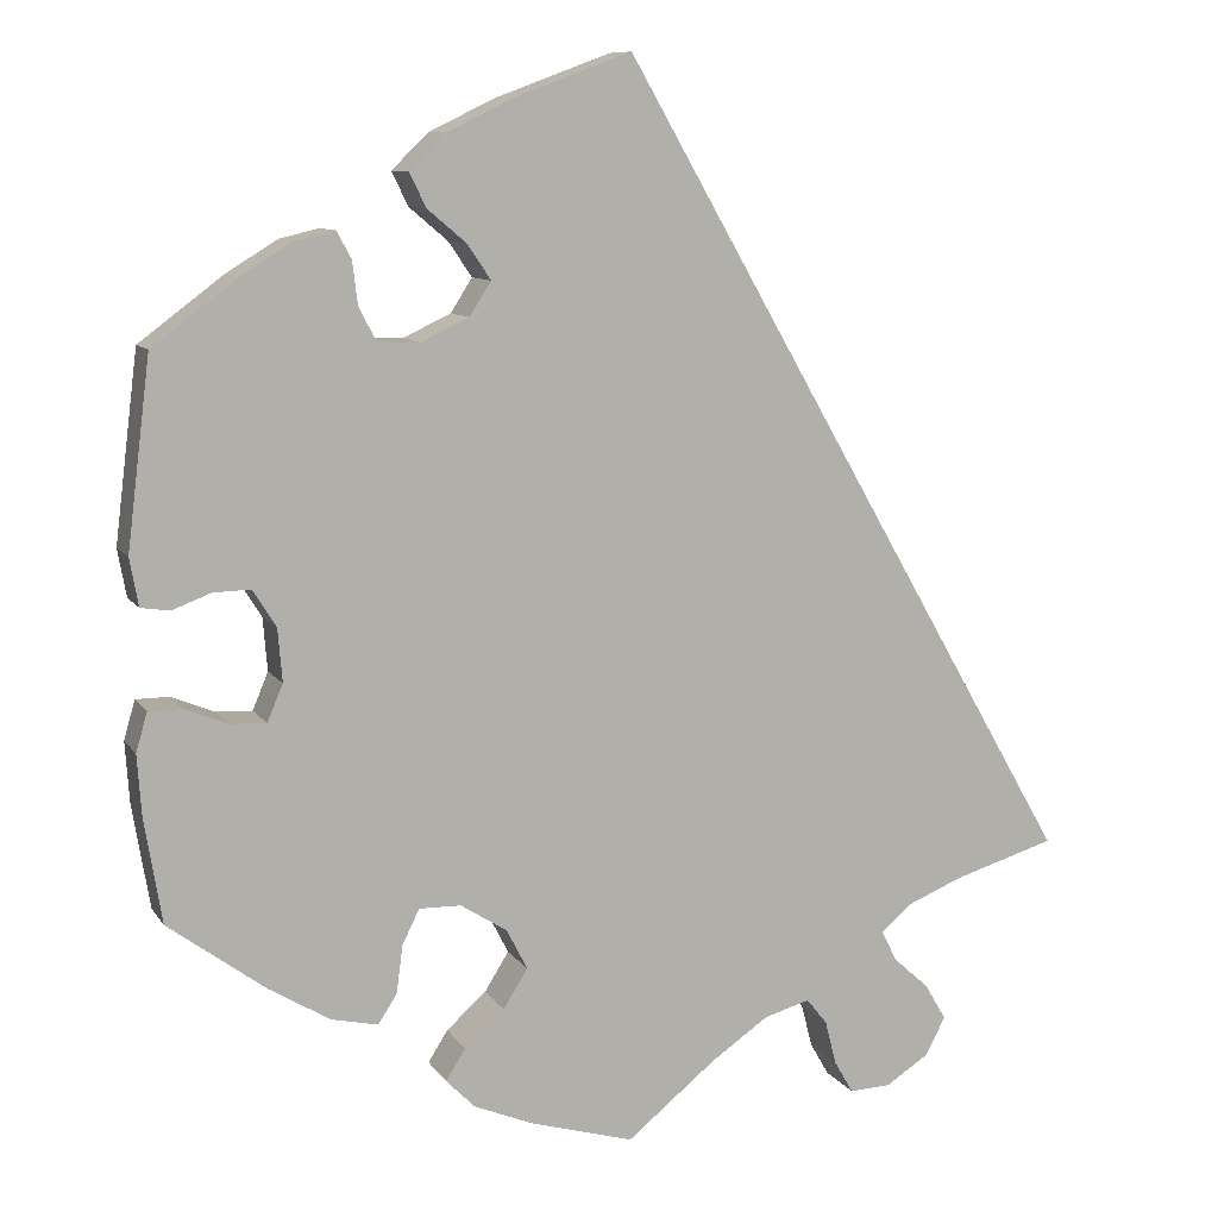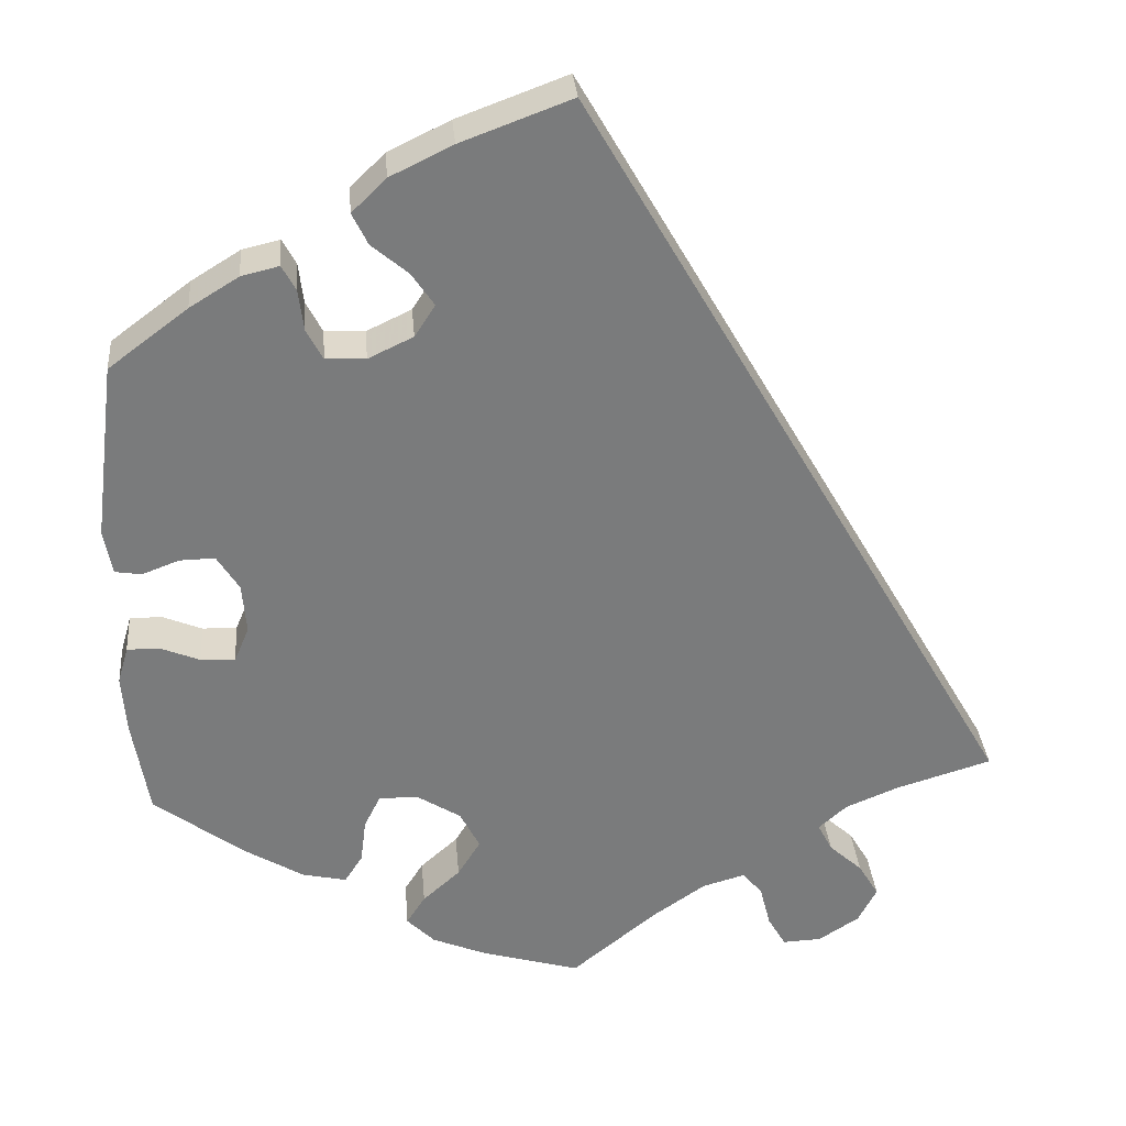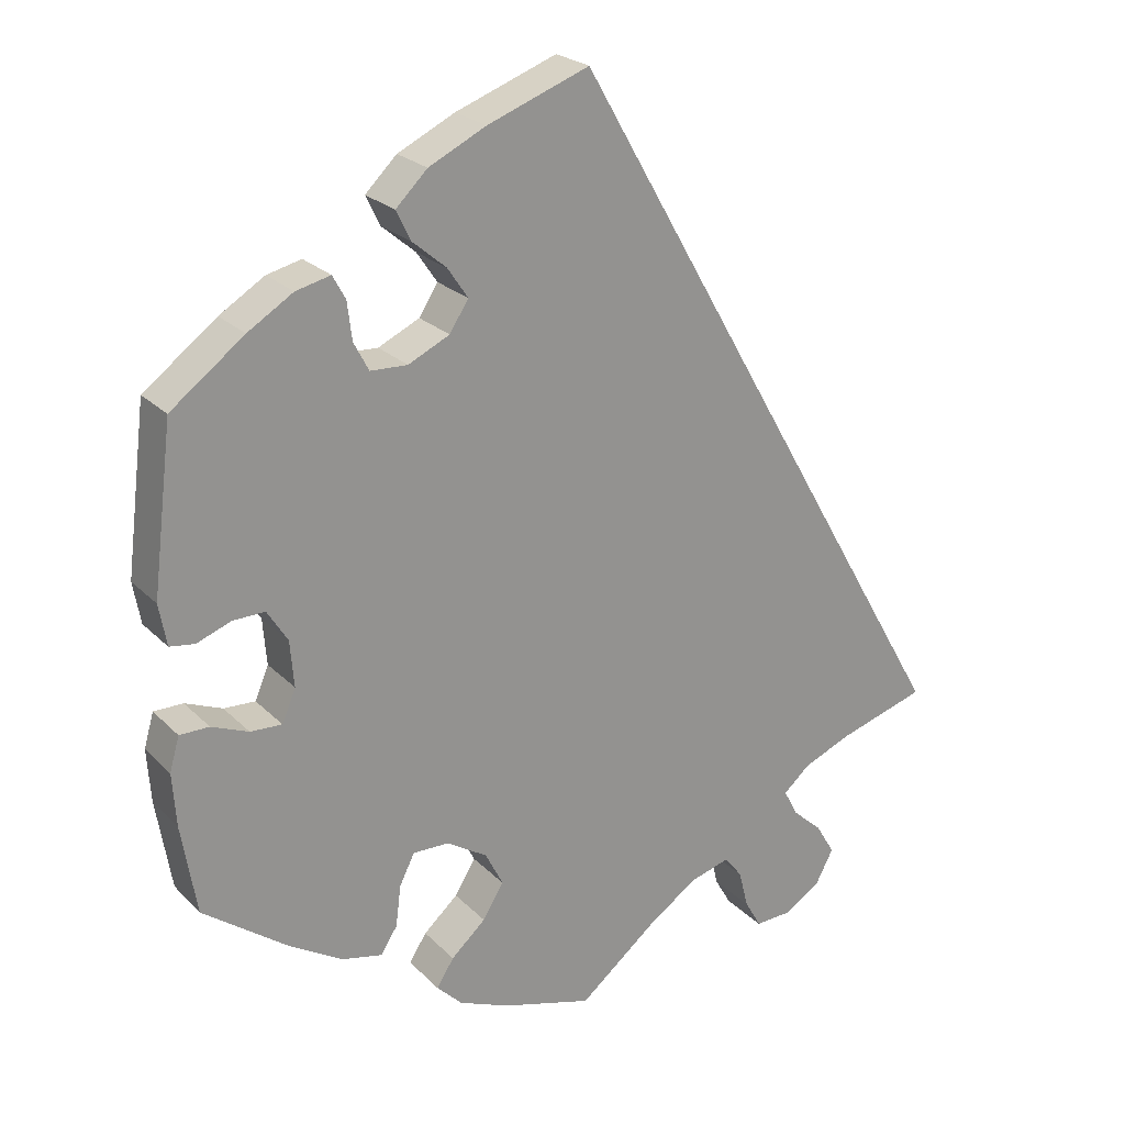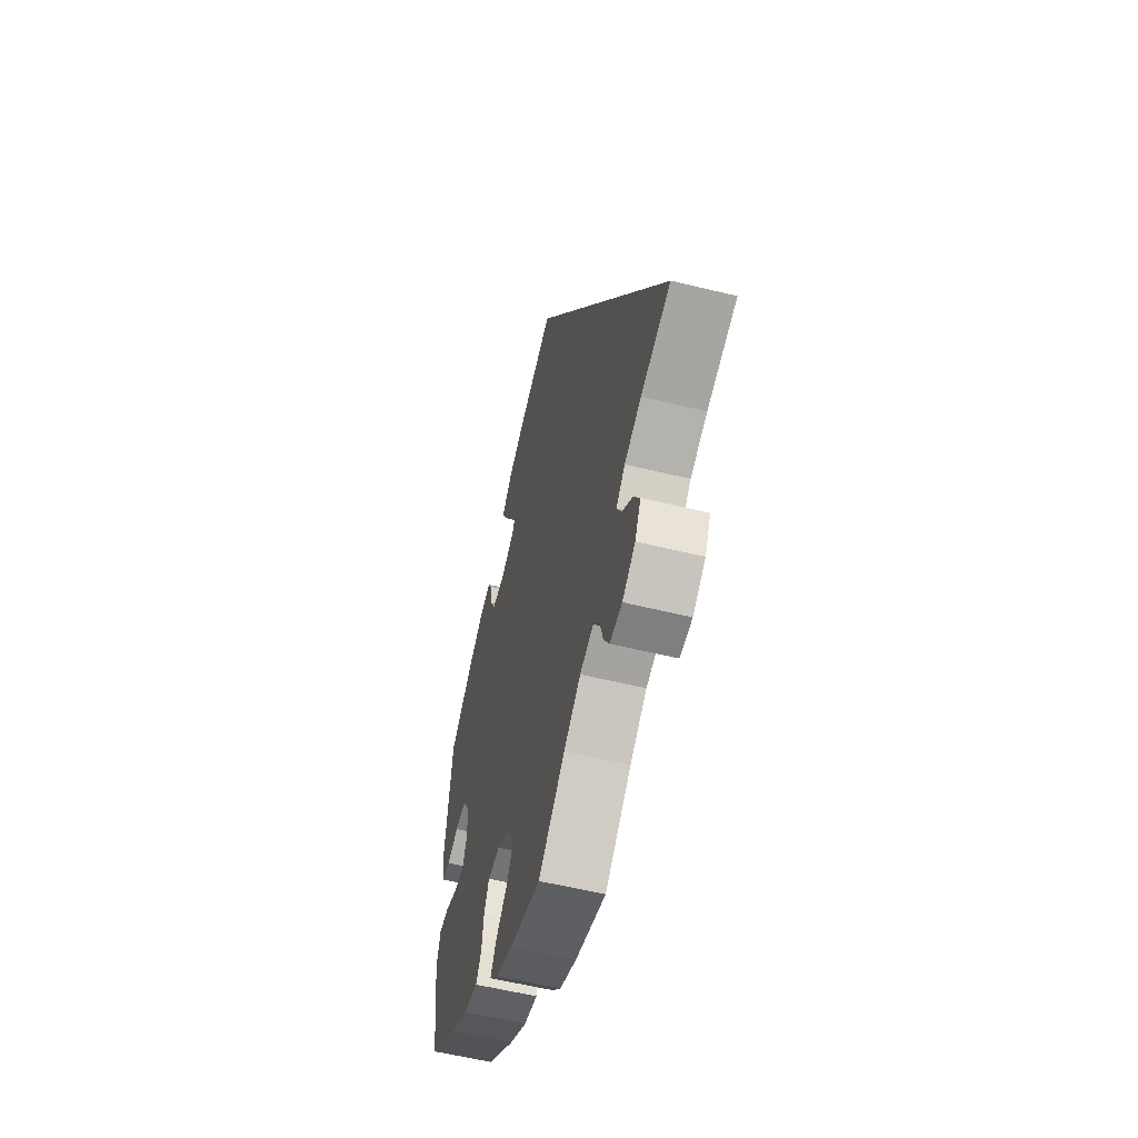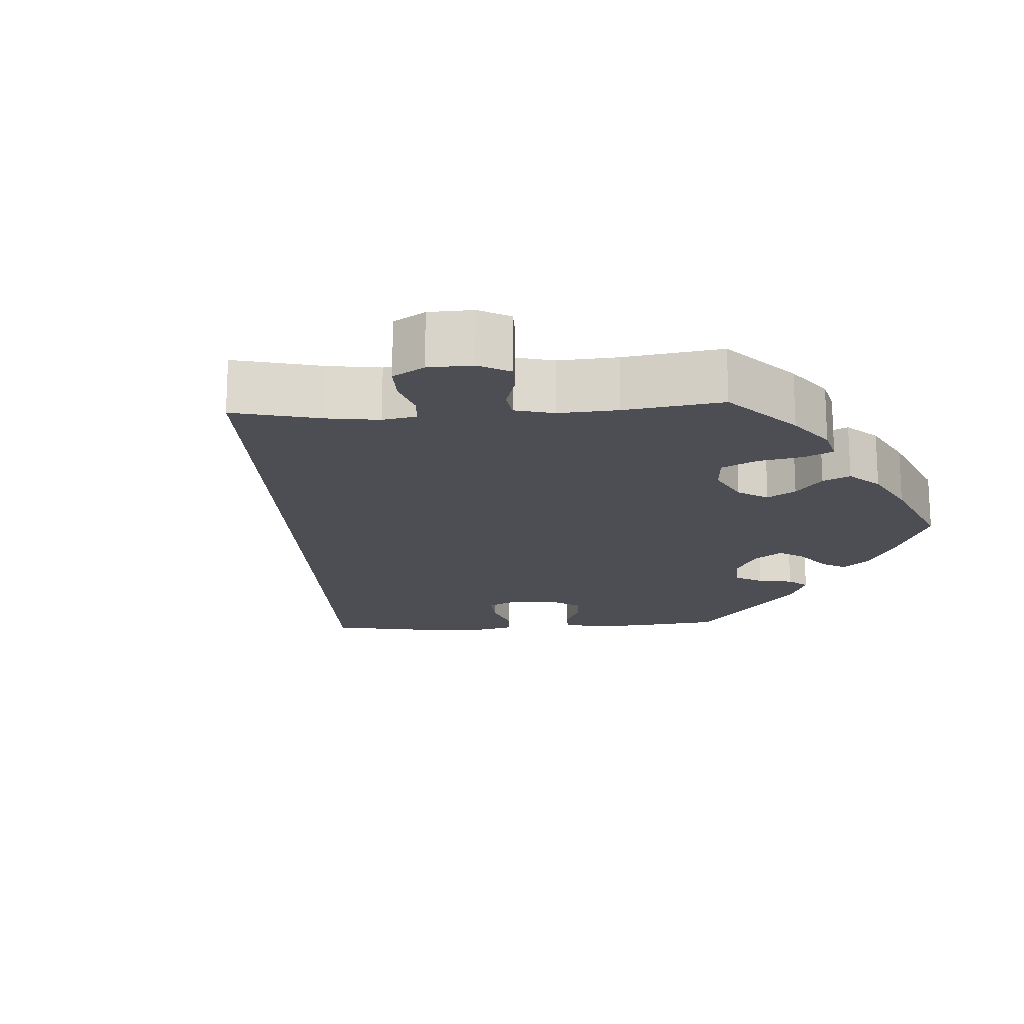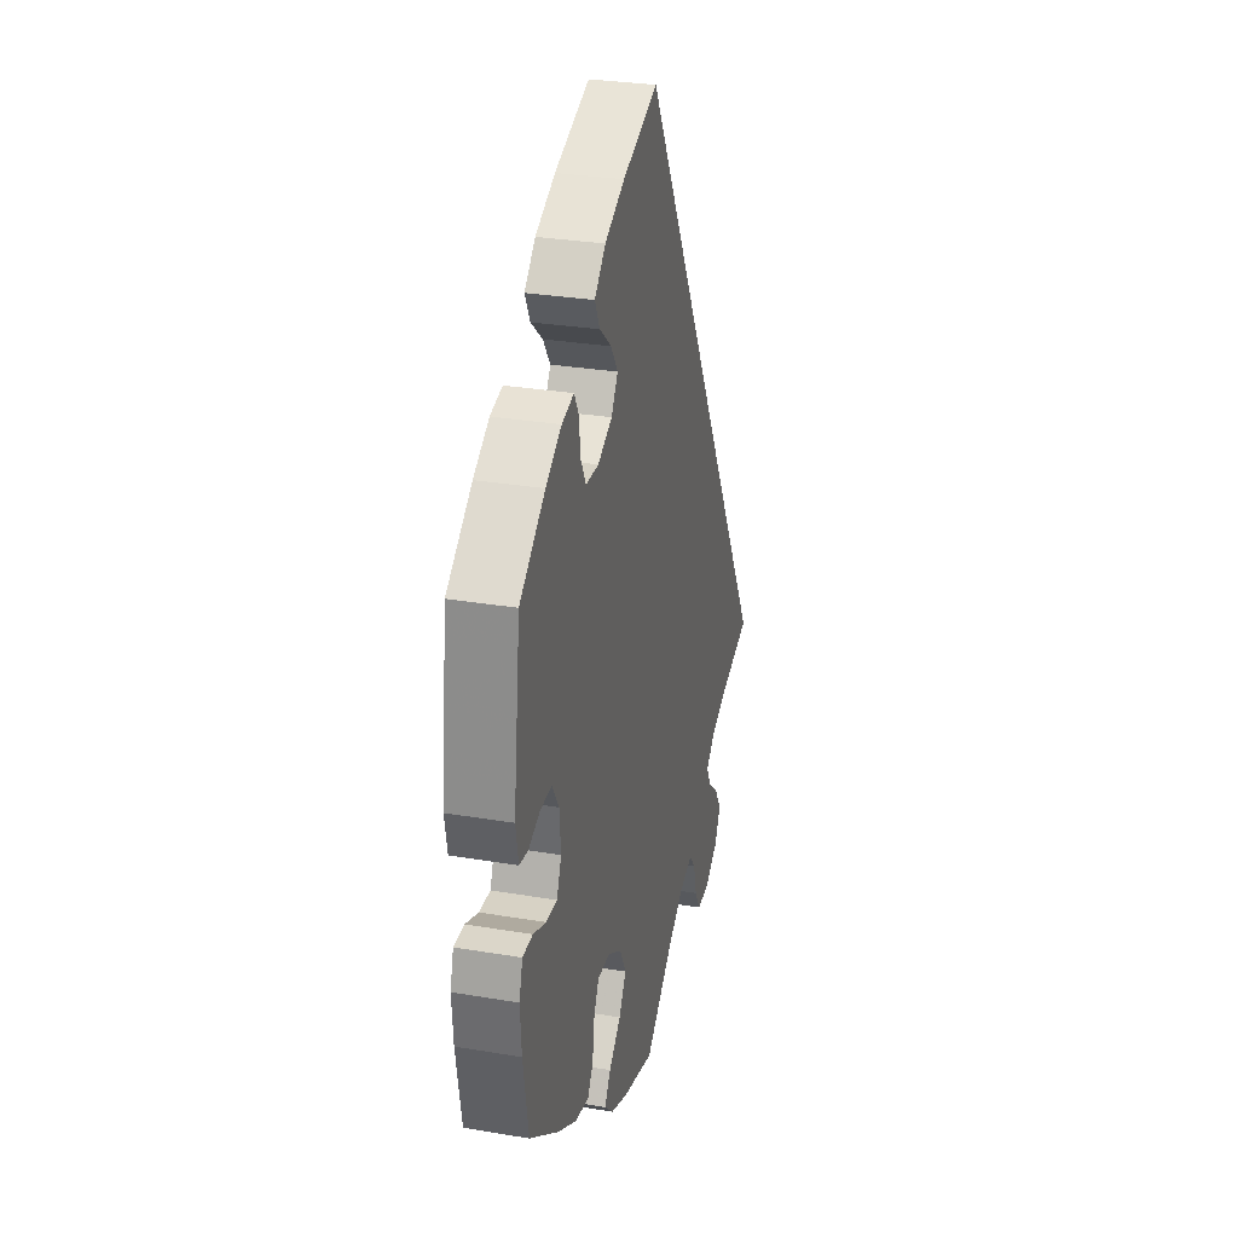
<metadata>
{"format":"obj","ext":"obj","renderer":"f3d","projection":"perspective","resolution":1024,"background":"white","views":[{"elev":9.6,"azim":-20.0,"up":"+Z"},{"elev":32.0,"azim":-4.9,"up":"+Z"},{"elev":23.7,"azim":-32.4,"up":"+Z"},{"elev":-57.4,"azim":75.7,"up":"+Z"},{"elev":-17.4,"azim":153.5,"up":"+Y"},{"elev":30.0,"azim":-76.2,"up":"+Z"}]}
</metadata>
<code>
v 0.378 0.07 -0.475
v 0.354 0.07 -0.372
v -0.234 0.07 0.453
v -0.476 0.07 0.05
v -0.461 0.07 -0.094
v -0.51 0.07 -0.074
v -0.121 0.07 -0.585
v -0.406 0.07 0.008
v -0.291 0.07 0.312
v -0.419 0.07 -0.096
v -0.557 0.07 -0.19
v 0 0.07 0.62
v -0.271 0.07 -0.359
v 0.537 0.07 -0.31
v 0.104 0.07 -0.536
v 0.282 0.07 -0.595
v 0.403 0.07 -0.517
v -0.38 0.07 0.42
v -0.425 0.07 -0.393
v -0.149 0.07 -0.354
v -0.278 0.07 -0.414
v -0.549 0.07 -0.074
v -0.537 0.07 -0.31
v 0.33 0.07 -0.593
v 0.319 0.07 -0.403
v -0.3 0.07 -0.448
v -0.401 0.07 -0.053
v -0.564 0.07 0.093
v -0.187 0.07 0.336
v -0.162 0.07 0.375
v -0.311 0.07 0.35
v -0.253 0.07 0.492
v -0.554 0.07 0.038
v 0.42 0.07 -0.345
v -0.433 0.07 0.051
v 0.17 0.07 -0.491
v -0.135 0.07 0.57
v -0.562 0.07 -0.119
v -0.153 0.07 -0.446
v -0.125 0.07 -0.401
v -0.199 0.07 -0.487
v 0.247 0.07 -0.506
v -0.211 0.07 0.533
v -0.188 0.07 -0.557
v 0.223 0.07 -0.476
v -0.44 0.07 0.383
v -0.203 0.07 -0.32
v 0 0.07 -0.62
v -0.317 0.07 0.4
v -0.537 0.07 0.31
v 0.38 0.07 -0.561
v -0.189 0.07 0.415
v -0.222 0.07 -0.523
v -0.354 0.07 -0.436
v -0.242 0.07 0.31
v -0.251 0.07 -0.319
v -0.521 0.07 0.033
v -0.334 0.07 0.431
v 0.26 0.07 -0.557
v 0.337 0.07 -0.438
v 0.378 -0 -0.475
v 0.354 -0 -0.372
v -0.234 -0 0.453
v -0.476 -0 0.05
v -0.461 -0 -0.094
v -0.51 -0 -0.074
v -0.121 -0 -0.585
v -0.406 -0 0.008
v -0.291 -0 0.312
v -0.419 -0 -0.096
v -0.557 -0 -0.19
v 0 -0 0.62
v -0.271 -0 -0.359
v 0.537 -0 -0.31
v 0.104 -0 -0.536
v 0.282 -0 -0.595
v 0.403 -0 -0.517
v -0.38 -0 0.42
v -0.425 -0 -0.393
v -0.149 -0 -0.354
v -0.278 -0 -0.414
v -0.549 -0 -0.074
v -0.537 -0 -0.31
v 0.33 -0 -0.593
v 0.319 -0 -0.403
v -0.3 -0 -0.448
v -0.401 -0 -0.053
v -0.564 -0 0.093
v -0.187 -0 0.336
v -0.162 -0 0.375
v -0.311 -0 0.35
v -0.253 -0 0.492
v -0.554 -0 0.038
v 0.42 -0 -0.345
v -0.433 -0 0.051
v 0.17 -0 -0.491
v -0.135 -0 0.57
v -0.562 -0 -0.119
v -0.153 -0 -0.446
v -0.125 -0 -0.401
v -0.199 -0 -0.487
v 0.247 -0 -0.506
v -0.211 -0 0.533
v -0.188 -0 -0.557
v 0.223 -0 -0.476
v -0.44 -0 0.383
v -0.203 -0 -0.32
v 0 -0 -0.62
v -0.317 -0 0.4
v -0.537 -0 0.31
v 0.38 -0 -0.561
v -0.189 -0 0.415
v -0.222 -0 -0.523
v -0.354 -0 -0.436
v -0.242 -0 0.31
v -0.251 -0 -0.319
v -0.521 -0 0.033
v -0.334 -0 0.431
v 0.26 -0 -0.557
v 0.337 -0 -0.438
f 4 57 33 28
f 35 4 28 50
f 8 35 50 46
f 38 22 6 5
f 38 5 10
f 11 38 10
f 23 11 10
f 19 23 10
f 54 19 10 27
f 13 21 26 54
f 56 13 54 27
f 44 53 41 39
f 44 39 40
f 15 48 7 44
f 36 15 44 40
f 45 36 40 20
f 24 16 59 42
f 24 42 45
f 51 24 45
f 60 1 17 51
f 25 60 51 45
f 2 25 45 20
f 37 12 14 34
f 52 3 32 43
f 30 52 43 37
f 18 58 49 31
f 18 31 9
f 46 18 9
f 8 46 9
f 47 56 27 8
f 47 8 9 55
f 20 47 55 29
f 2 20 29 30
f 30 37 34 2
f 88 93 117 64
f 110 88 64 95
f 106 110 95 68
f 65 66 82 98
f 70 65 98
f 70 98 71
f 70 71 83
f 70 83 79
f 87 70 79 114
f 114 86 81 73
f 87 114 73 116
f 99 101 113 104
f 100 99 104
f 104 67 108 75
f 100 104 75 96
f 80 100 96 105
f 102 119 76 84
f 105 102 84
f 105 84 111
f 111 77 61 120
f 105 111 120 85
f 80 105 85 62
f 94 74 72 97
f 103 92 63 112
f 97 103 112 90
f 91 109 118 78
f 69 91 78
f 69 78 106
f 69 106 68
f 68 87 116 107
f 115 69 68 107
f 89 115 107 80
f 90 89 80 62
f 62 94 97 90
f 46 106 78 18
f 18 78 118 58
f 58 118 109 49
f 49 109 91 31
f 31 91 69 9
f 9 69 115 55
f 55 115 89 29
f 29 89 90 30
f 30 90 112 52
f 52 112 63 3
f 3 63 92 32
f 32 92 103 43
f 43 103 97 37
f 37 97 72 12
f 12 72 74 14
f 14 74 94 34
f 34 94 62 2
f 2 62 85 25
f 25 85 120 60
f 60 120 61 1
f 1 61 77 17
f 17 77 111 51
f 51 111 84 24
f 24 84 76 16
f 16 76 119 59
f 59 119 102 42
f 42 102 105 45
f 45 105 96 36
f 36 96 75 15
f 15 75 108 48
f 48 108 67 7
f 7 67 104 44
f 44 104 113 53
f 53 113 101 41
f 41 101 99 39
f 39 99 100 40
f 40 100 80 20
f 20 80 107 47
f 47 107 116 56
f 56 116 73 13
f 13 73 81 21
f 21 81 86 26
f 26 86 114 54
f 54 114 79 19
f 19 79 83 23
f 23 83 71 11
f 11 71 98 38
f 38 98 82 22
f 22 82 66 6
f 6 66 65 5
f 5 65 70 10
f 10 70 87 27
f 27 87 68 8
f 8 68 95 35
f 35 95 64 4
f 4 64 117 57
f 57 117 93 33
f 33 93 88 28
f 28 88 110 50
f 50 110 106 46

</code>
